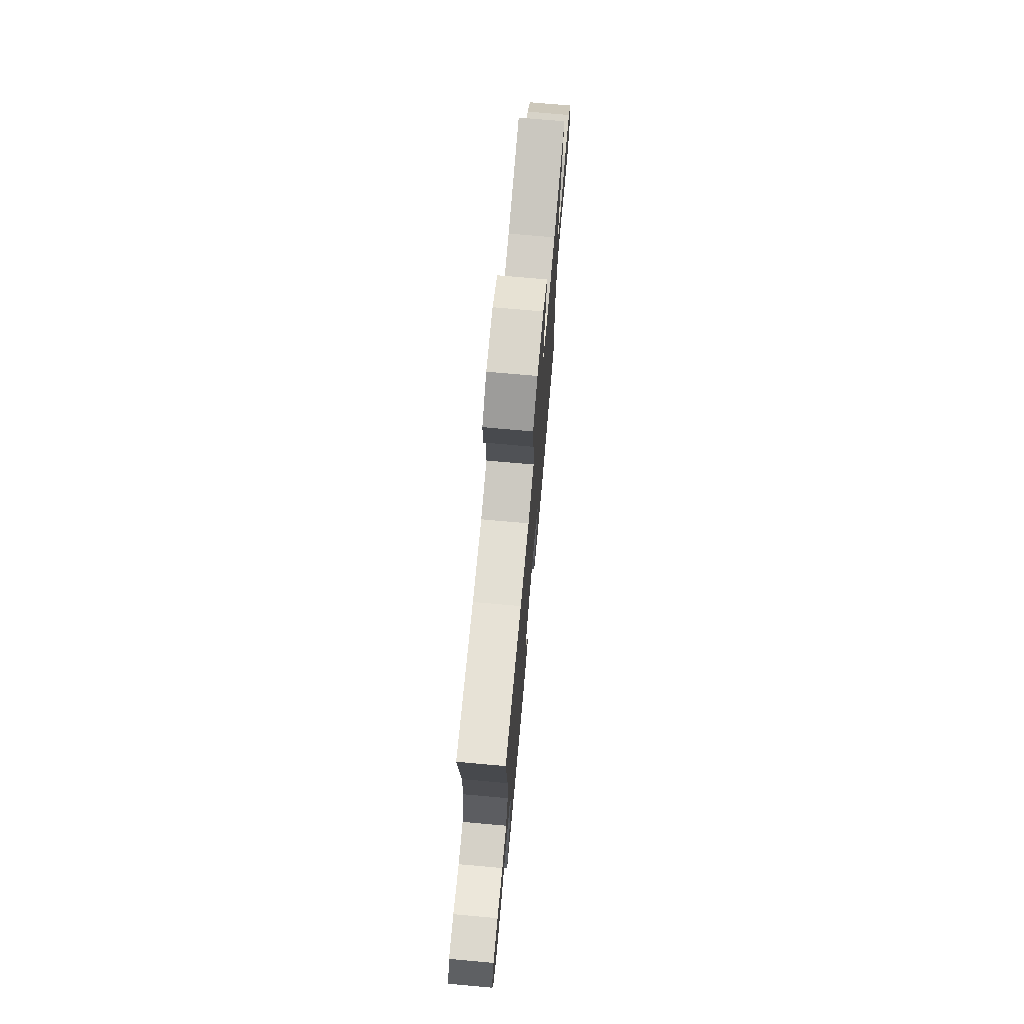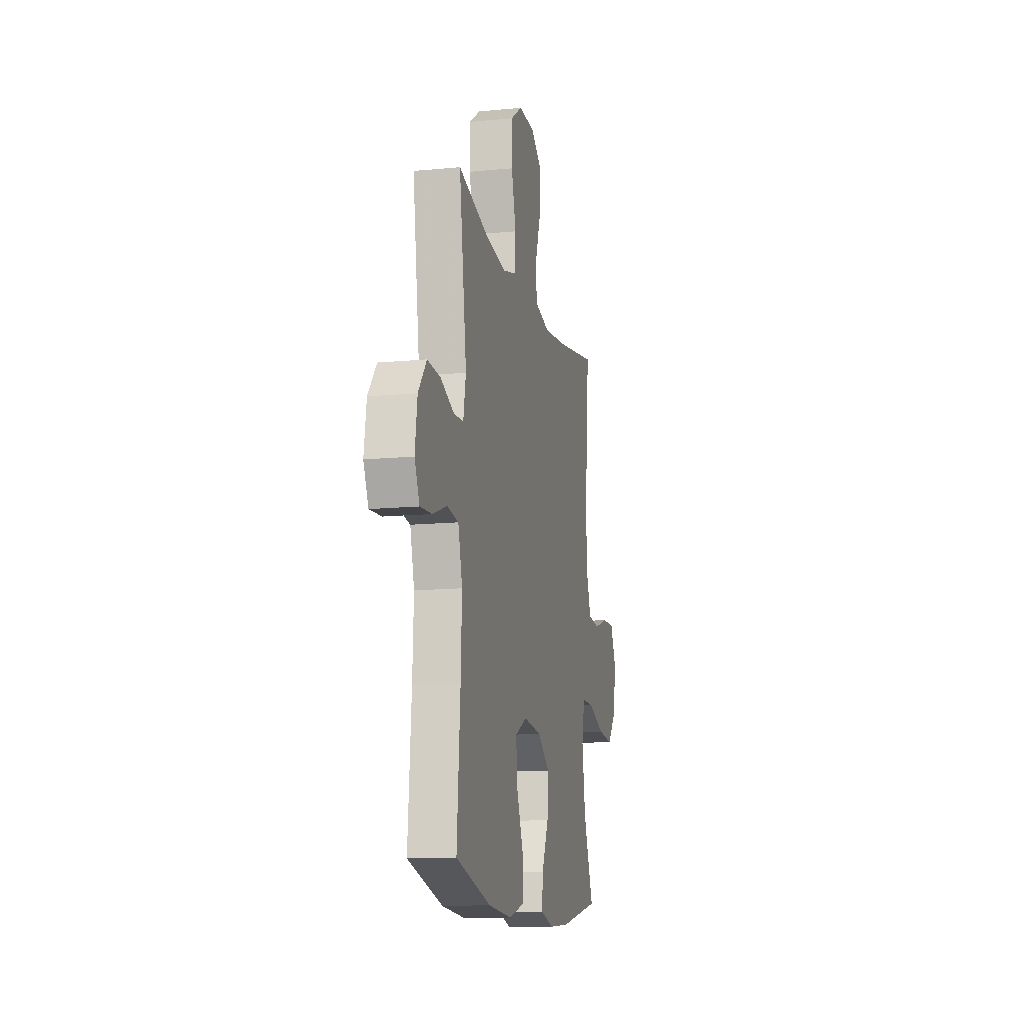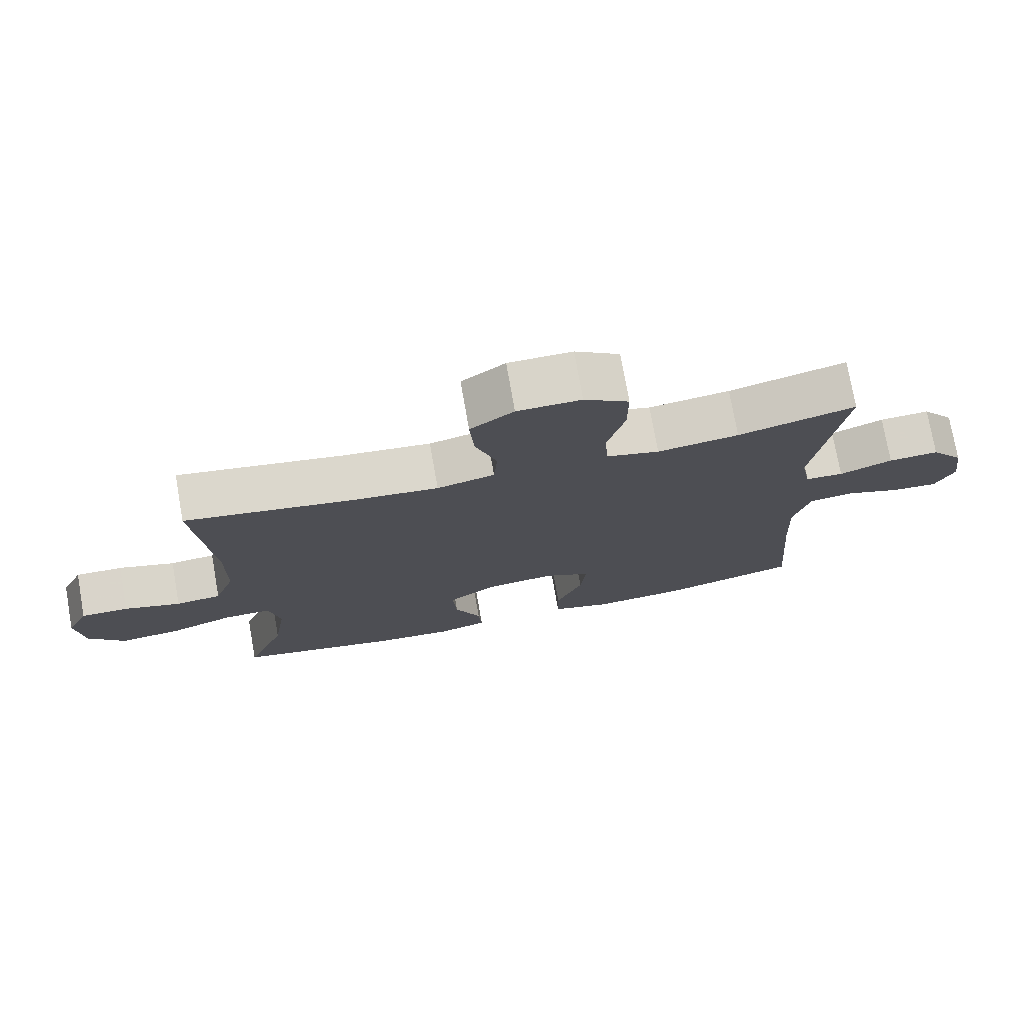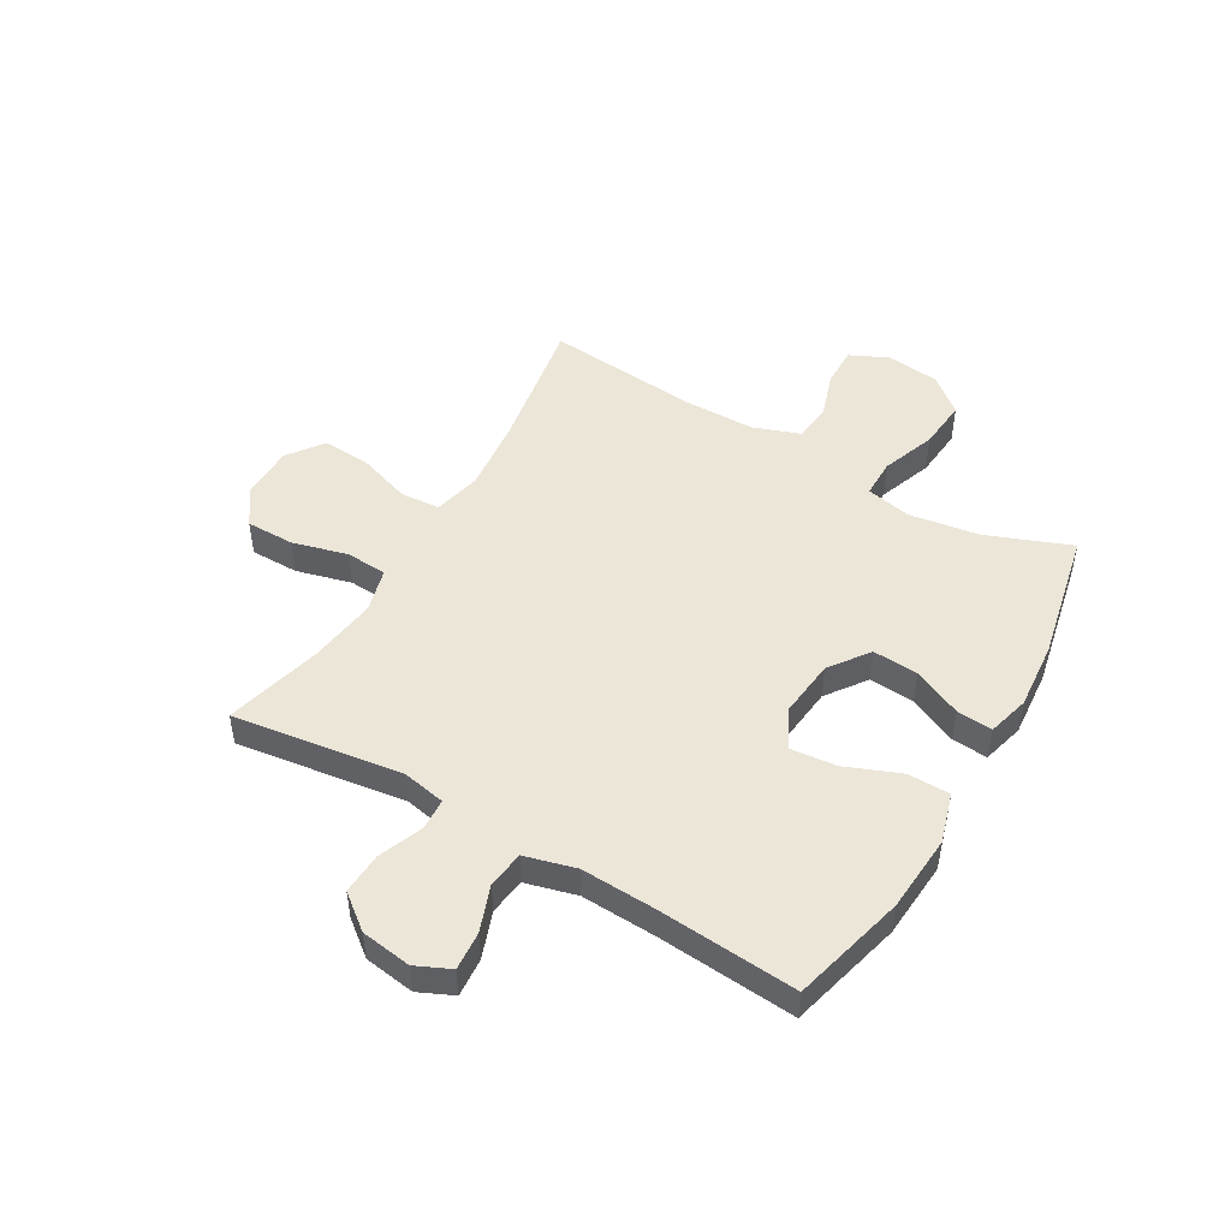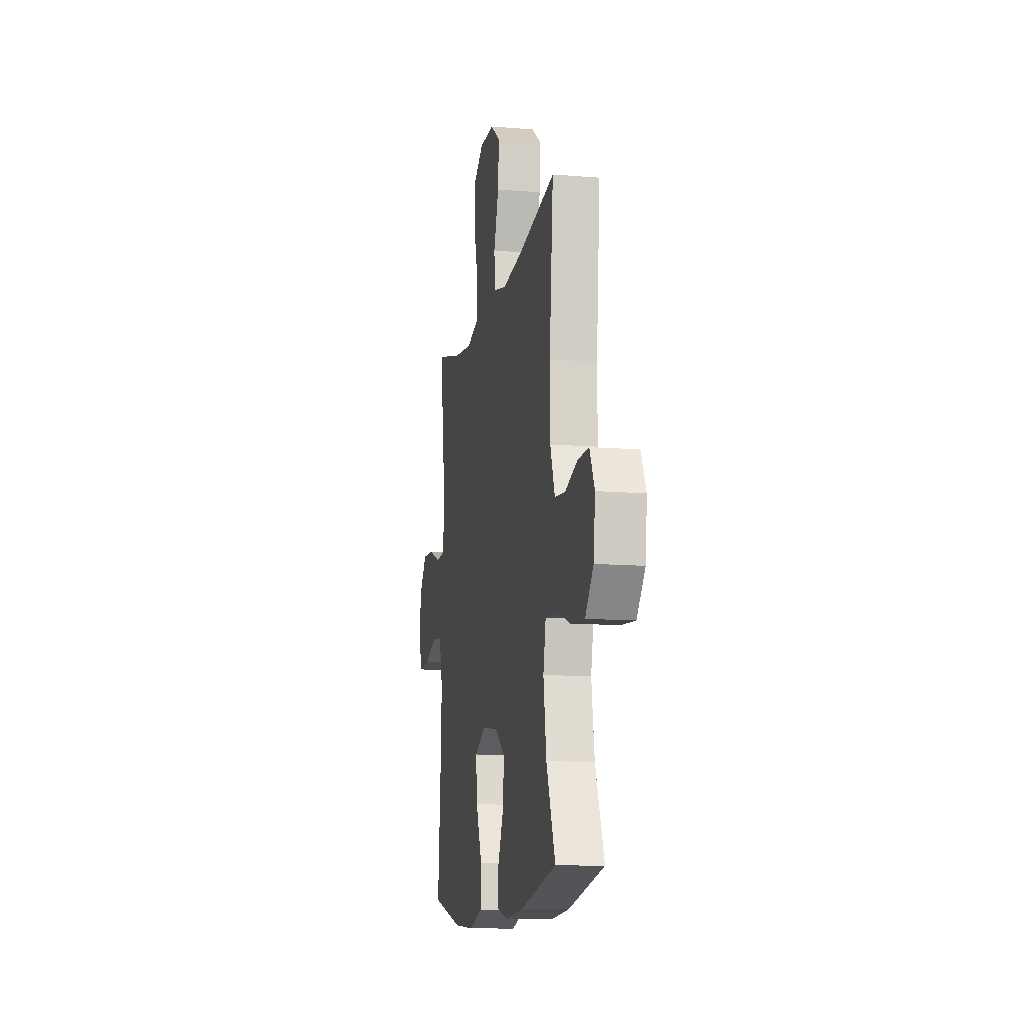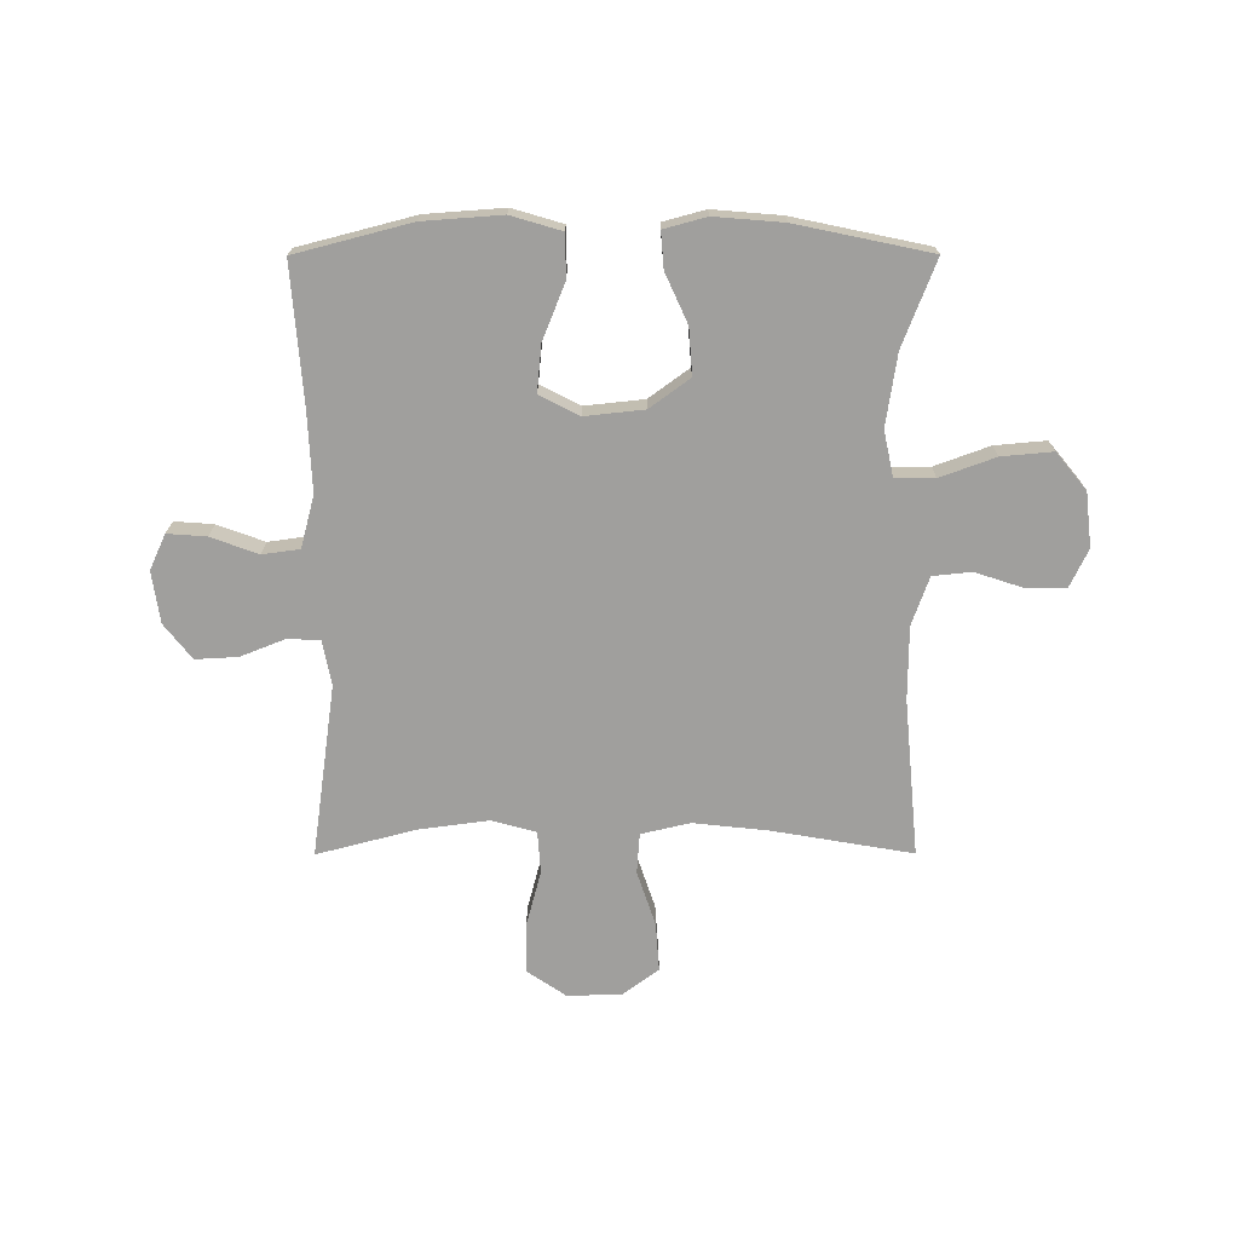
<metadata>
{"format":"obj","ext":"obj","renderer":"f3d","projection":"perspective","resolution":1024,"background":"white","views":[{"elev":73.3,"azim":-84.9,"up":"+Z"},{"elev":-13.0,"azim":102.5,"up":"+Z"},{"elev":75.1,"azim":-10.0,"up":"+Z"},{"elev":48.7,"azim":120.2,"up":"+Y"},{"elev":-12.0,"azim":-101.0,"up":"+Z"},{"elev":-71.4,"azim":-179.9,"up":"+Y"}]}
</metadata>
<code>
v 0.5 0.07 0.5
v 0.458 0.07 0.2
v 0.473 0.07 0.123
v 0.529 0.07 0.12
v 0.607 0.07 0.151
v 0.681 0.07 0.155
v 0.729 0.07 0.094
v 0.742 0.07 0.004
v 0.714 0.07 -0.057
v 0.646 0.07 -0.052
v 0.564 0.07 -0.022
v 0.499 0.07 -0.031
v 0.475 0.07 -0.121
v 0.481 0.07 -0.256
v 0.5 0.07 -0.5
v 0.299 0.07 -0.552
v 0.162 0.07 -0.562
v 0.074 0.07 -0.536
v 0.073 0.07 -0.461
v 0.112 0.07 -0.364
v 0.12 0.07 -0.282
v 0.051 0.07 -0.247
v -0.052 0.07 -0.258
v -0.122 0.07 -0.309
v -0.116 0.07 -0.39
v -0.077 0.07 -0.476
v -0.072 0.07 -0.539
v -0.146 0.07 -0.559
v -0.266 0.07 -0.549
v -0.5 0.07 -0.5
v -0.442 0.07 -0.351
v -0.423 0.07 -0.226
v -0.44 0.07 -0.146
v -0.509 0.07 -0.146
v -0.605 0.07 -0.181
v -0.694 0.07 -0.189
v -0.747 0.07 -0.125
v -0.758 0.07 -0.03
v -0.726 0.07 0.037
v -0.656 0.07 0.036
v -0.573 0.07 0.009
v -0.506 0.07 0.016
v -0.476 0.07 0.1
v -0.475 0.07 0.227
v -0.5 0.07 0.5
v -0.256 0.07 0.458
v -0.126 0.07 0.444
v -0.041 0.07 0.464
v -0.036 0.07 0.534
v -0.068 0.07 0.629
v -0.074 0.07 0.714
v -0.01 0.07 0.761
v 0.084 0.07 0.762
v 0.15 0.07 0.717
v 0.15 0.07 0.631
v 0.124 0.07 0.533
v 0.129 0.07 0.46
v 0.207 0.07 0.439
v 0.327 0.07 0.455
v 0.5 0 0.5
v 0.458 0 0.2
v 0.473 0 0.123
v 0.529 0 0.12
v 0.607 0 0.151
v 0.681 0 0.155
v 0.729 0 0.094
v 0.742 0 0.004
v 0.714 0 -0.057
v 0.646 0 -0.052
v 0.564 0 -0.022
v 0.499 0 -0.031
v 0.475 0 -0.121
v 0.481 0 -0.256
v 0.5 0 -0.5
v 0.299 0 -0.552
v 0.162 0 -0.562
v 0.074 0 -0.536
v 0.073 0 -0.461
v 0.112 0 -0.364
v 0.12 0 -0.282
v 0.051 0 -0.247
v -0.052 0 -0.258
v -0.122 0 -0.309
v -0.116 0 -0.39
v -0.077 0 -0.476
v -0.072 0 -0.539
v -0.146 0 -0.559
v -0.266 0 -0.549
v -0.5 0 -0.5
v -0.442 0 -0.351
v -0.423 0 -0.226
v -0.44 0 -0.146
v -0.509 0 -0.146
v -0.605 0 -0.181
v -0.694 0 -0.189
v -0.747 0 -0.125
v -0.758 0 -0.03
v -0.726 0 0.037
v -0.656 0 0.036
v -0.573 0 0.009
v -0.506 0 0.016
v -0.476 0 0.1
v -0.475 0 0.227
v -0.5 0 0.5
v -0.256 0 0.458
v -0.126 0 0.444
v -0.041 0 0.464
v -0.036 0 0.534
v -0.068 0 0.629
v -0.074 0 0.714
v -0.01 0 0.761
v 0.084 0 0.762
v 0.15 0 0.717
v 0.15 0 0.631
v 0.124 0 0.533
v 0.129 0 0.46
v 0.207 0 0.439
v 0.327 0 0.455
f 54 55 56
f 53 54 56
f 52 53 56
f 51 52 56
f 50 51 56
f 49 50 56
f 48 49 56 57
f 47 48 57 58
f 44 45 46
f 43 44 46 47
f 42 43 47 58
f 39 40 41
f 38 39 41
f 37 38 41
f 36 37 41
f 35 36 41
f 34 35 41
f 33 34 41 42
f 29 30 31
f 28 29 31
f 27 28 31
f 26 27 31
f 25 26 31
f 24 25 31 32
f 23 24 32 33
f 18 19 20
f 17 18 20
f 16 17 20
f 15 16 20
f 14 15 20
f 13 14 20 21
f 12 13 21 22
f 9 10 11
f 8 9 11
f 7 8 11
f 6 7 11
f 5 6 11
f 4 5 11
f 3 4 11 12
f 42 58 59
f 33 42 59
f 23 33 59
f 22 23 59
f 12 22 59
f 3 12 59
f 2 3 59
f 1 2 59
f 115 114 113
f 115 113 112
f 115 112 111
f 115 111 110
f 115 110 109
f 115 109 108
f 116 115 108 107
f 117 116 107 106
f 105 104 103
f 106 105 103 102
f 117 106 102 101
f 100 99 98
f 100 98 97
f 100 97 96
f 100 96 95
f 100 95 94
f 100 94 93
f 101 100 93 92
f 90 89 88
f 90 88 87
f 90 87 86
f 90 86 85
f 90 85 84
f 91 90 84 83
f 92 91 83 82
f 79 78 77
f 79 77 76
f 79 76 75
f 79 75 74
f 79 74 73
f 80 79 73 72
f 81 80 72 71
f 70 69 68
f 70 68 67
f 70 67 66
f 70 66 65
f 70 65 64
f 70 64 63
f 71 70 63 62
f 118 117 101
f 118 101 92
f 118 92 82
f 118 82 81
f 118 81 71
f 118 71 62
f 118 62 61
f 118 61 60
f 1 60 61 2
f 2 61 62 3
f 3 62 63 4
f 4 63 64 5
f 5 64 65 6
f 6 65 66 7
f 7 66 67 8
f 8 67 68 9
f 9 68 69 10
f 10 69 70 11
f 11 70 71 12
f 12 71 72 13
f 13 72 73 14
f 14 73 74 15
f 15 74 75 16
f 16 75 76 17
f 17 76 77 18
f 18 77 78 19
f 19 78 79 20
f 20 79 80 21
f 21 80 81 22
f 22 81 82 23
f 23 82 83 24
f 24 83 84 25
f 25 84 85 26
f 26 85 86 27
f 27 86 87 28
f 28 87 88 29
f 29 88 89 30
f 30 89 90 31
f 31 90 91 32
f 32 91 92 33
f 33 92 93 34
f 34 93 94 35
f 35 94 95 36
f 36 95 96 37
f 37 96 97 38
f 38 97 98 39
f 39 98 99 40
f 40 99 100 41
f 41 100 101 42
f 42 101 102 43
f 43 102 103 44
f 44 103 104 45
f 45 104 105 46
f 46 105 106 47
f 47 106 107 48
f 48 107 108 49
f 49 108 109 50
f 50 109 110 51
f 51 110 111 52
f 52 111 112 53
f 53 112 113 54
f 54 113 114 55
f 55 114 115 56
f 56 115 116 57
f 57 116 117 58
f 58 117 118 59
f 59 118 60 1

</code>
